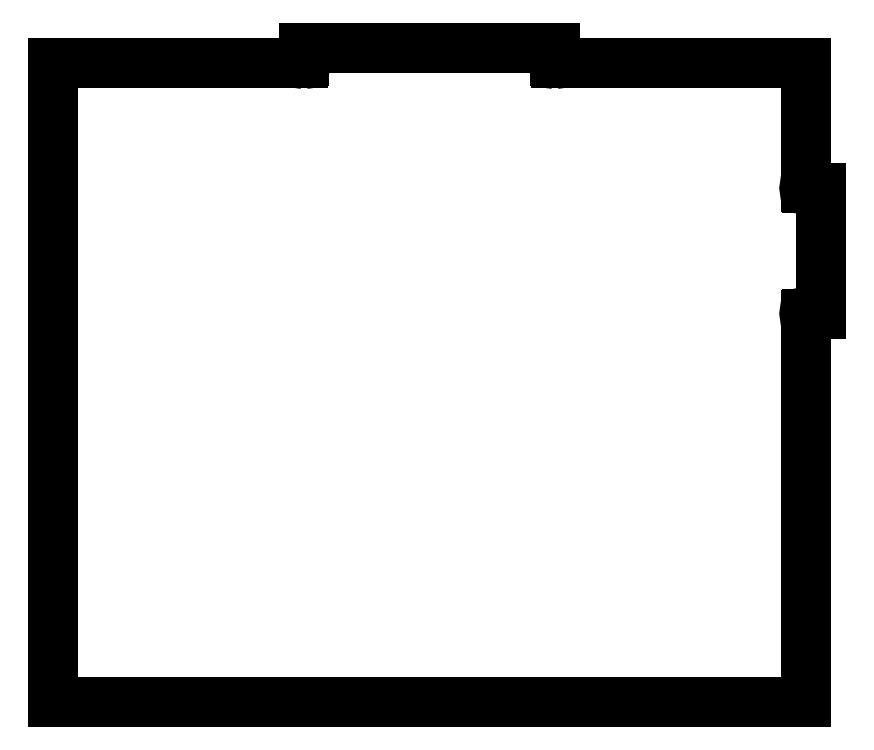
<metadata>
{"format":"dxf","ext":"dxf","renderer":"ezdxf+matplotlib","layout":"modelspace","background":"white","min_lineweight":24,"dpi":150}
</metadata>
<code>
0
SECTION
2
ENTITIES
0
LINE
8
Shape2DView011
10
636
20
653.2
30
0
11
436
21
653.2
31
0
0
LINE
8
Shape2DView011
10
636
20
756.2
30
0
11
636
21
653.2
31
0
0
LINE
8
Shape2DView011
10
436
20
653.2
30
0
11
436
21
823.2
31
0
0
ARC
8
Shape2DView011
10
636
20
756.6
30
0
40
0.35
50
0
51
-90
0
LINE
8
Shape2DView011
10
640
20
756.6
30
0
11
636.4
21
756.6
31
0
0
LINE
8
Shape2DView011
10
640
20
789.9
30
0
11
640
21
756.6
31
0
0
LINE
8
Shape2DView011
10
636.4
20
789.9
30
0
11
640
21
789.9
31
0
0
ARC
8
Shape2DView011
10
636
20
789.9
30
0
40
0.35
50
-90
51
0
0
ARC
8
Shape2DView011
10
636
20
789.9
30
0
40
0.35
50
90
51
-90
0
LINE
8
Shape2DView011
10
636
20
823.2
30
0
11
636
21
790.2
31
0
0
LINE
8
Shape2DView011
10
569.7
20
823.2
30
0
11
636
21
823.2
31
0
0
ARC
8
Shape2DView011
10
569.3
20
823.2
30
0
40
0.35
50
-90
51
0
0
ARC
8
Shape2DView011
10
569.3
20
823.2
30
0
40
0.35
50
90
51
-90
0
LINE
8
Shape2DView011
10
569.3
20
827.2
30
0
11
569.3
21
823.6
31
0
0
LINE
8
Shape2DView011
10
502.7
20
827.2
30
0
11
569.3
21
827.2
31
0
0
LINE
8
Shape2DView011
10
502.7
20
823.6
30
0
11
502.7
21
827.2
31
0
0
ARC
8
Shape2DView011
10
502.7
20
823.2
30
0
40
0.35
50
-90
51
90
0
ARC
8
Shape2DView011
10
502.7
20
823.2
30
0
40
0.35
50
180
51
-90
0
LINE
8
Shape2DView011
10
436
20
823.2
30
0
11
502.3
21
823.2
31
0
0
ENDSEC
0
EOF

</code>
